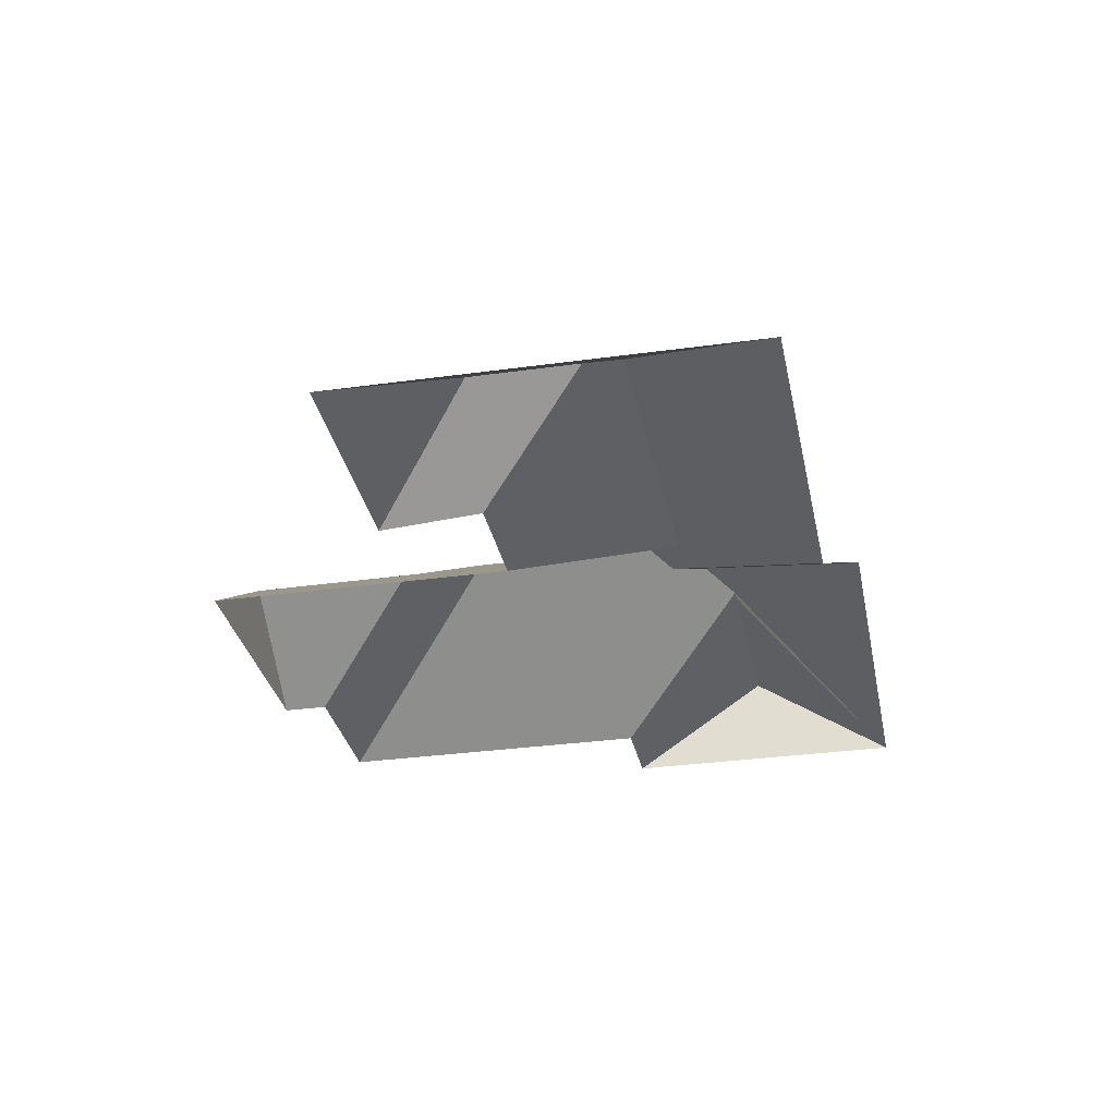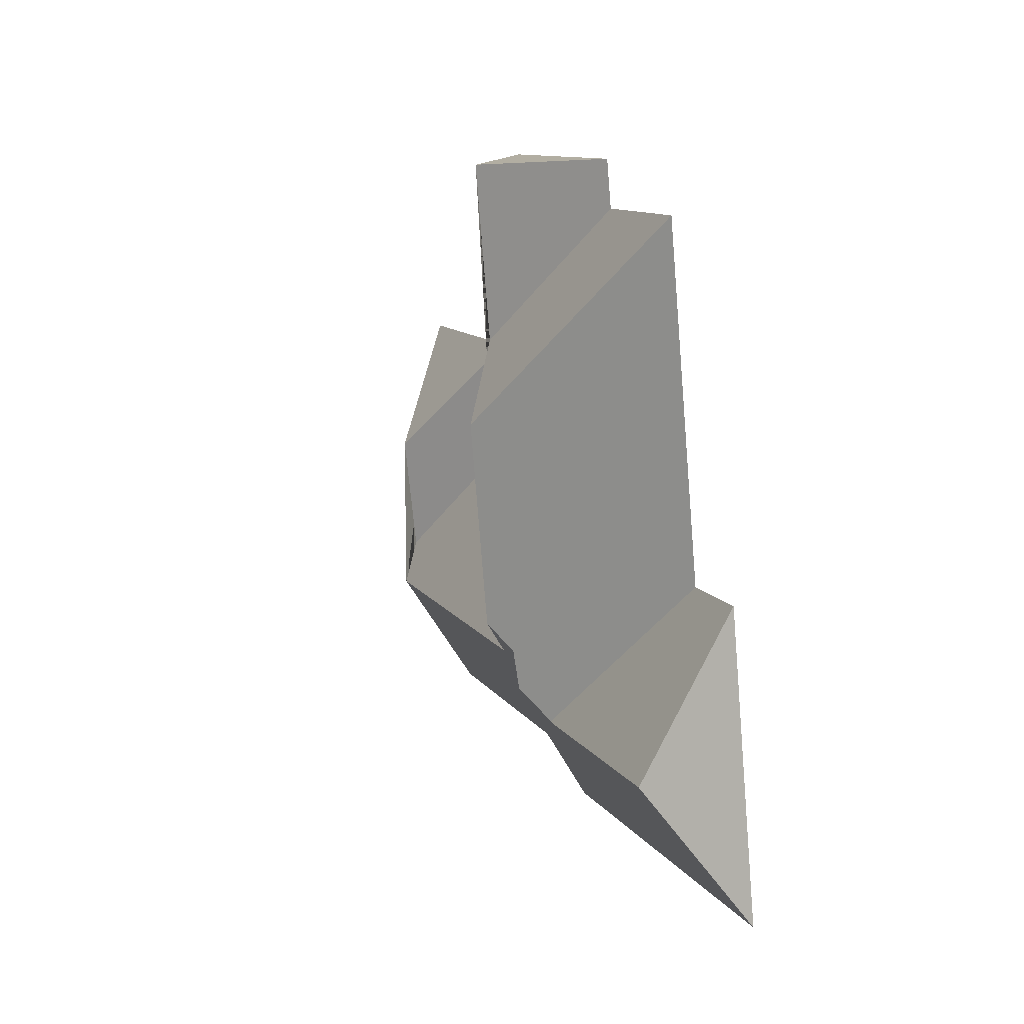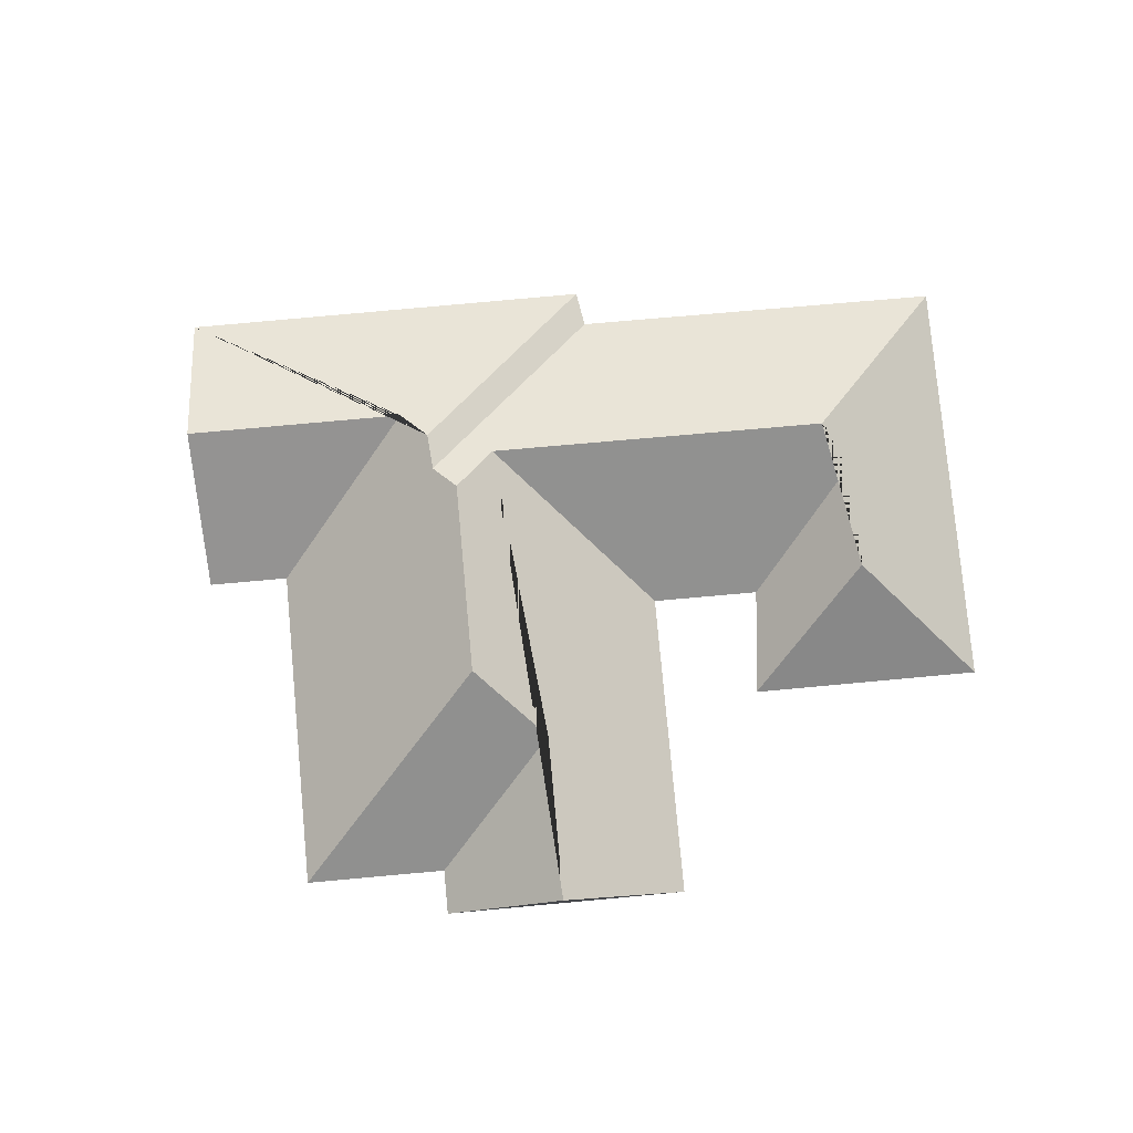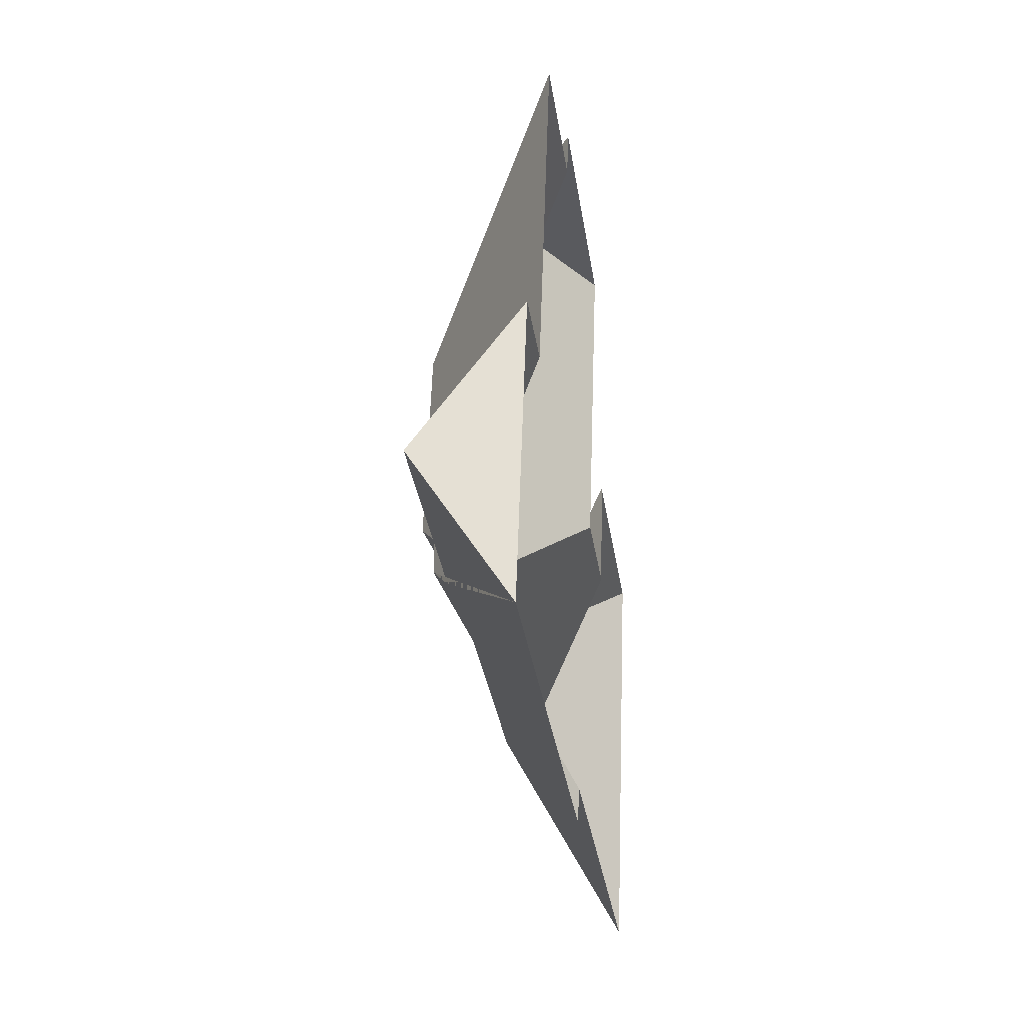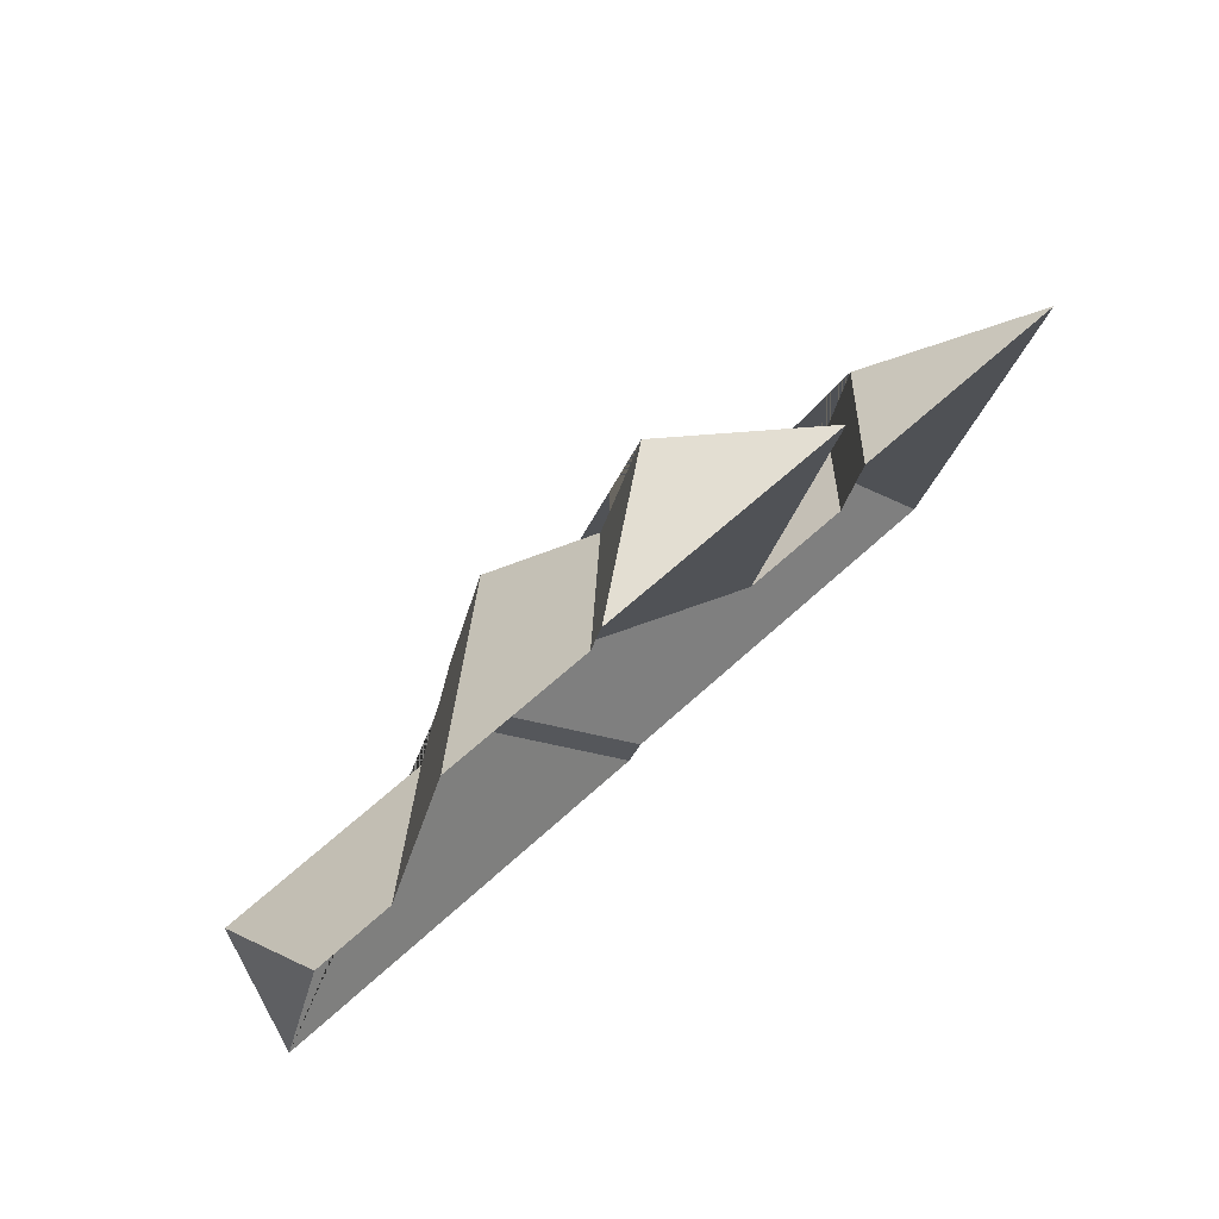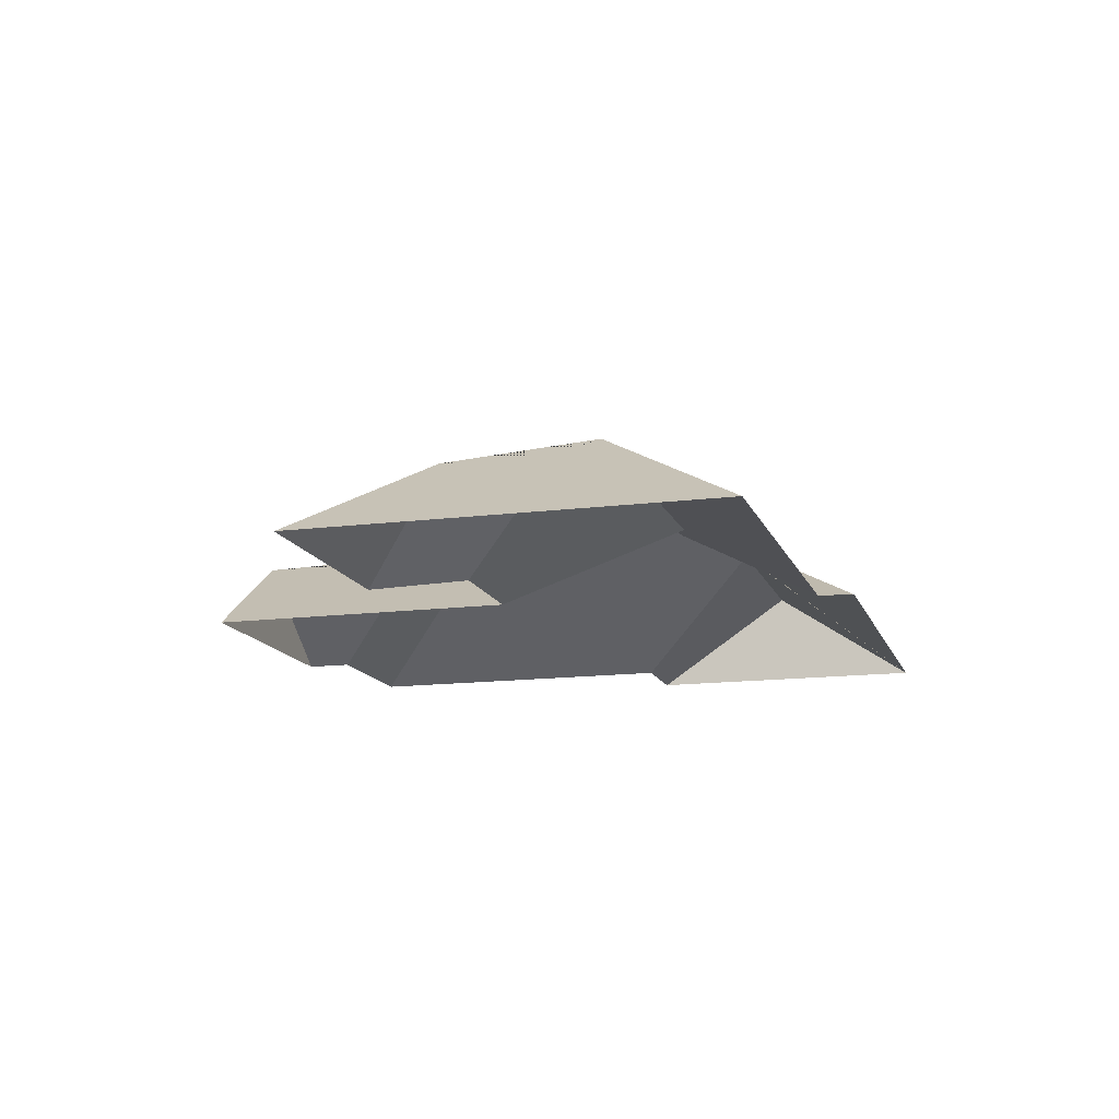
<metadata>
{"format":"obj","ext":"obj","renderer":"f3d","projection":"perspective","resolution":1024,"background":"white","views":[{"elev":-31.7,"azim":115.0,"up":"+Y"},{"elev":24.5,"azim":-109.2,"up":"+Z"},{"elev":79.5,"azim":8.6,"up":"+Y"},{"elev":-17.5,"azim":-81.8,"up":"+Z"},{"elev":77.3,"azim":-42.7,"up":"+Z"},{"elev":-14.1,"azim":119.7,"up":"+Y"}]}
</metadata>
<code>
o BK39_500_018031_0038_roof
v 237.2 75 -378.1
v 23.99 75 -325.6
v 244.6 75 -360.9
v 436.1 75 -406.8
v 154.7 125.6 -279.7
v 42.11 125.5 -252.1
v 172.3 135.5 -268.7
v 382 130.9 -308.1
v 207.9 131.1 -266.1
v 178.2 136.5 -250.6
v 193.1 145 -241.2
v 403.2 118.2 -294.6
v 101.3 75 -189.6
v 60.01 75 -179.6
v 414.3 120.7 -236.1
v 307.3 75 -207.7
v 362.7 75 -221.1
v 217 145 -144.6
v 488.9 75 -194.6
v 370.5 75 -165.4
v 260.9 120.1 -119.3
v 142 75 -24.76
v 214.6 75 -42.49
v 346.1 75 -50.79
v 220.3 75 -19.76
v 281.8 120.1 -34.93
v 237.2 0 -378.1
v 23.99 0 -325.6
v 60.01 0 -179.6
v 101.3 0 -189.6
v 142 0 -24.76
v 214.6 0 -42.49
v 220.3 0 -19.76
v 346.1 0 -50.79
v 307.3 0 -207.7
v 362.7 0 -221.1
v 370.5 0 -165.4
v 488.9 0 -194.6
v 436.1 0 -406.8
v 244.6 0 -360.9
f 2 6 5 7 1
f 7 10 3 1
f 3 10 11 9 8 4
f 8 12 15 19 4
f 20 19 15
f 17 20 15 12
f 9 16 17 12 8
f 9 11 18 21 26 24 16
f 23 25 26 21
f 22 23 21 18
f 13 22 18 11 10 7 5
f 5 6 14 13
f 2 6 14
f 25 26 24

</code>
